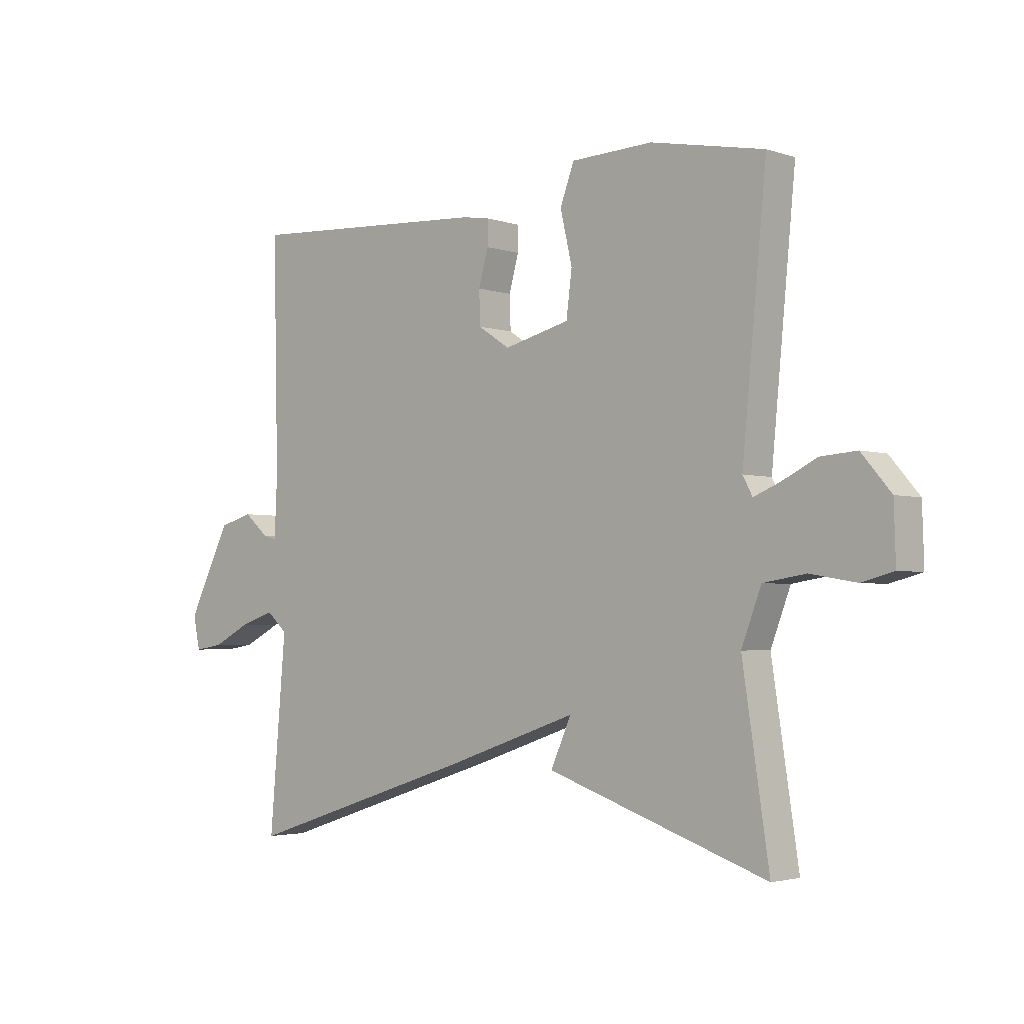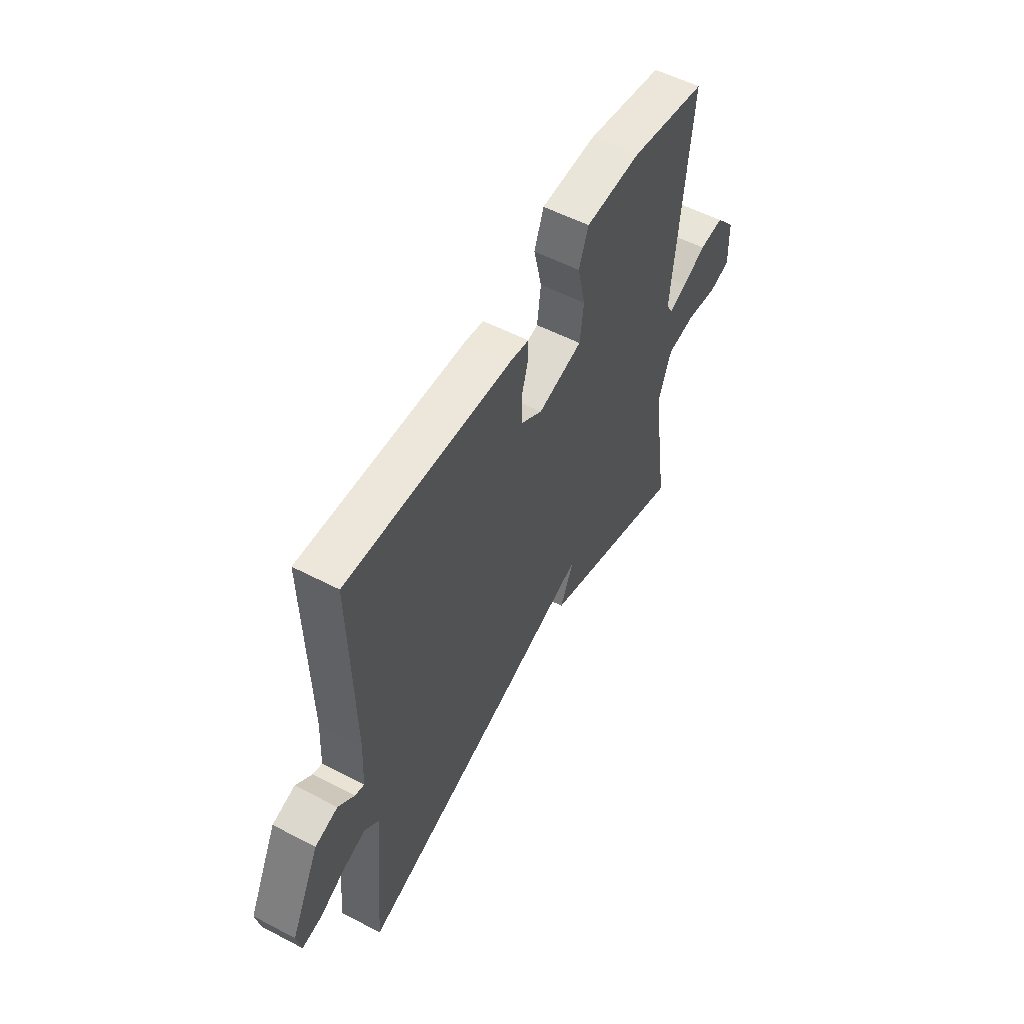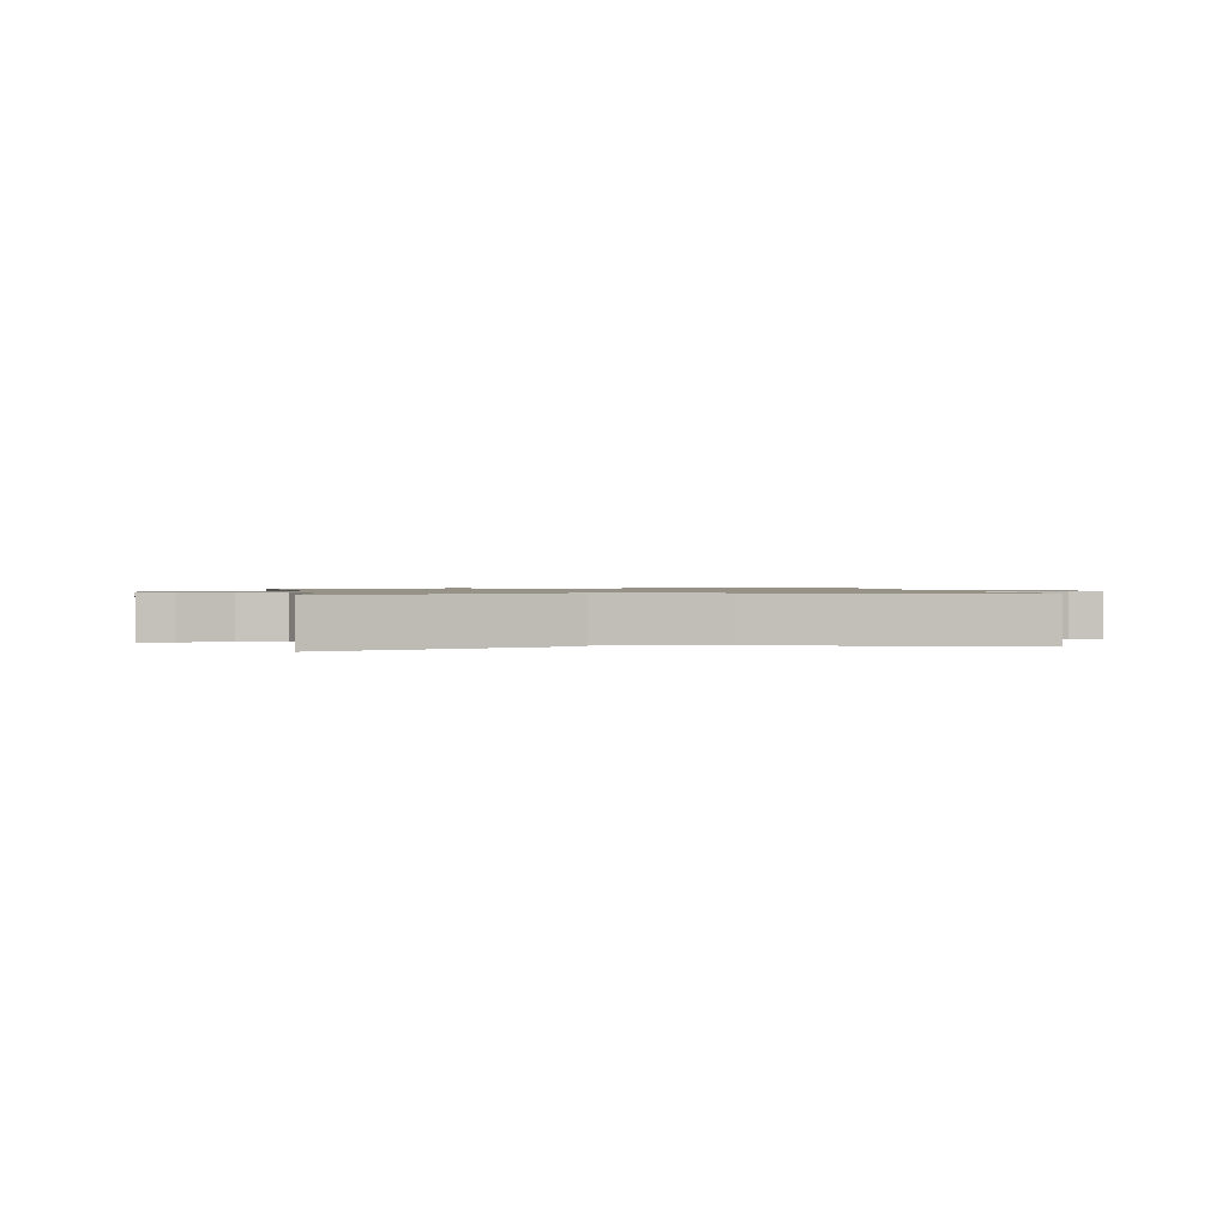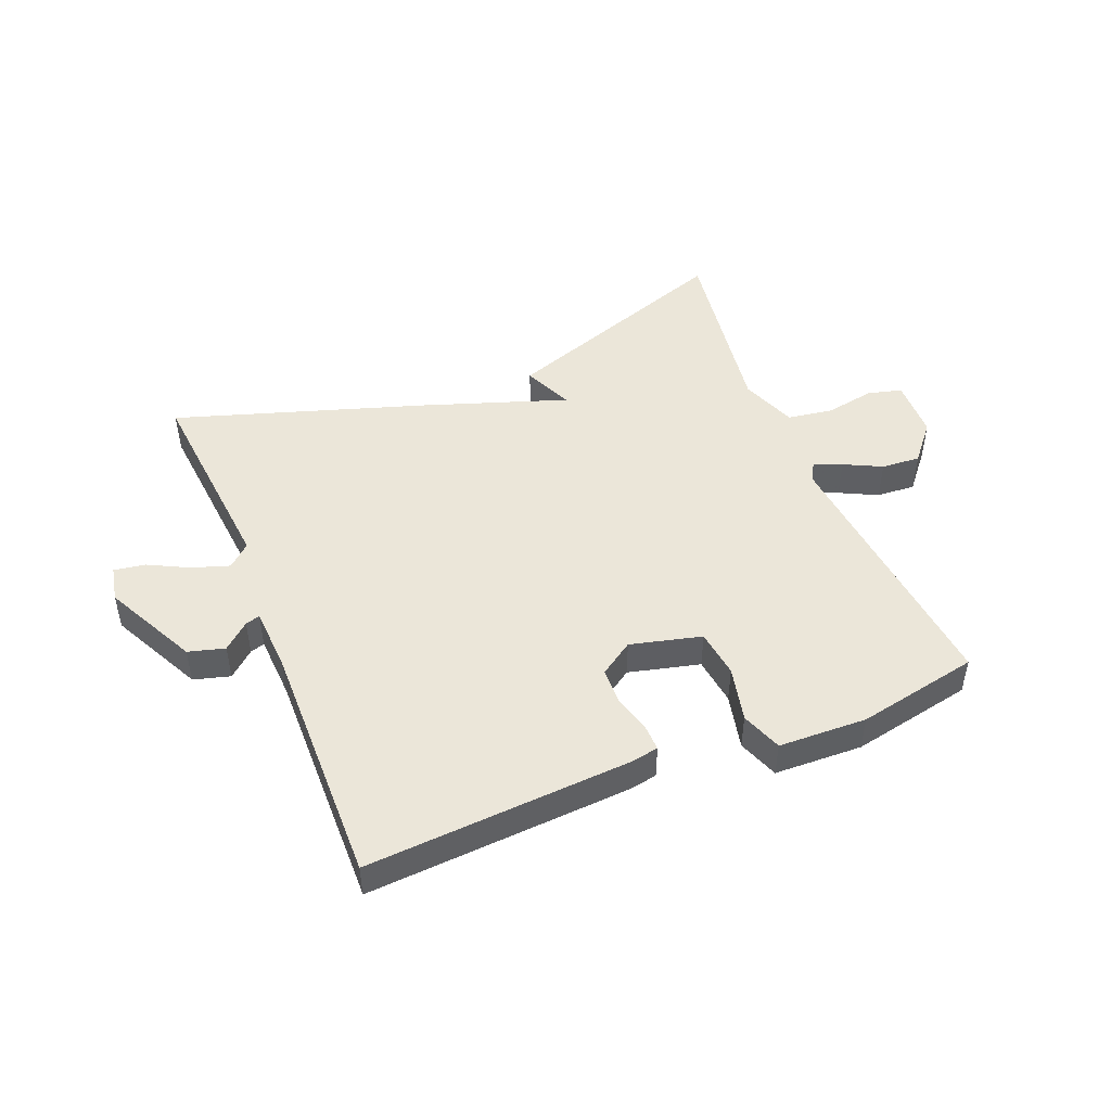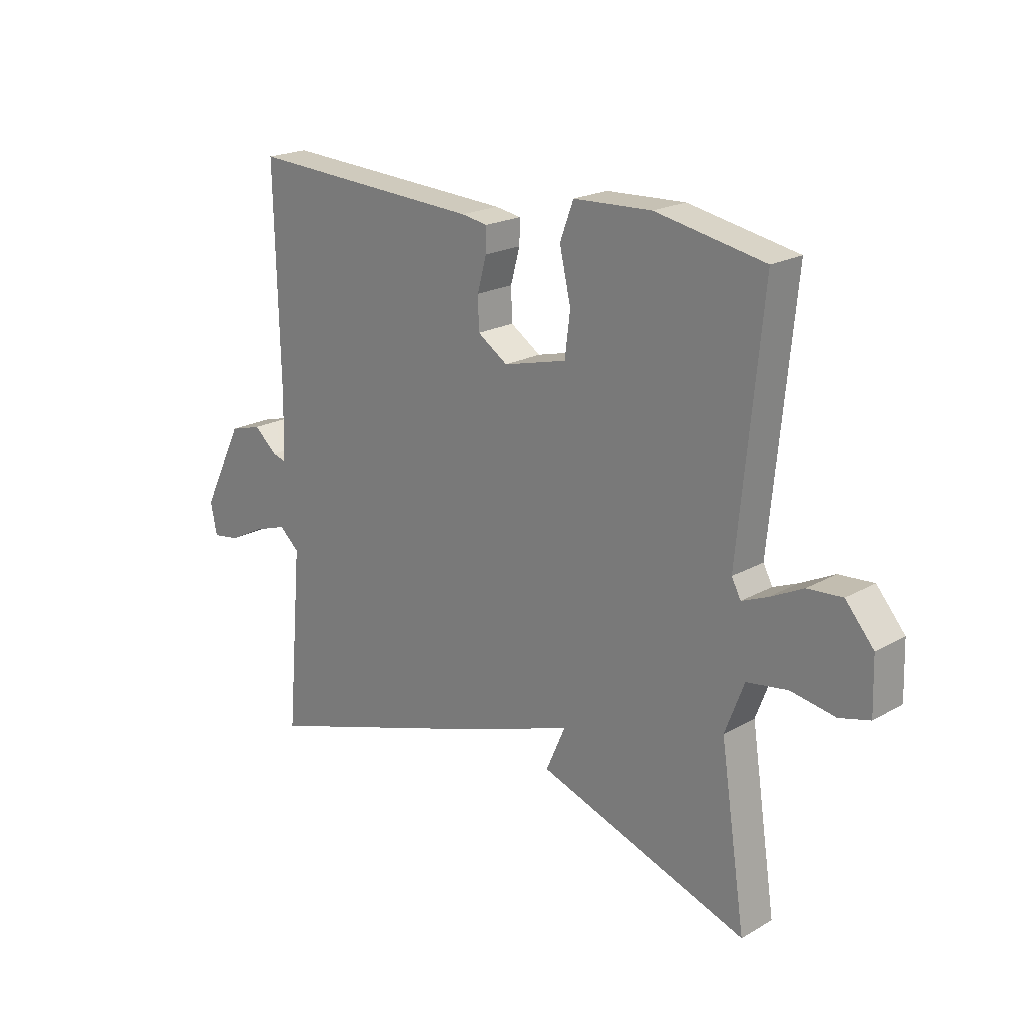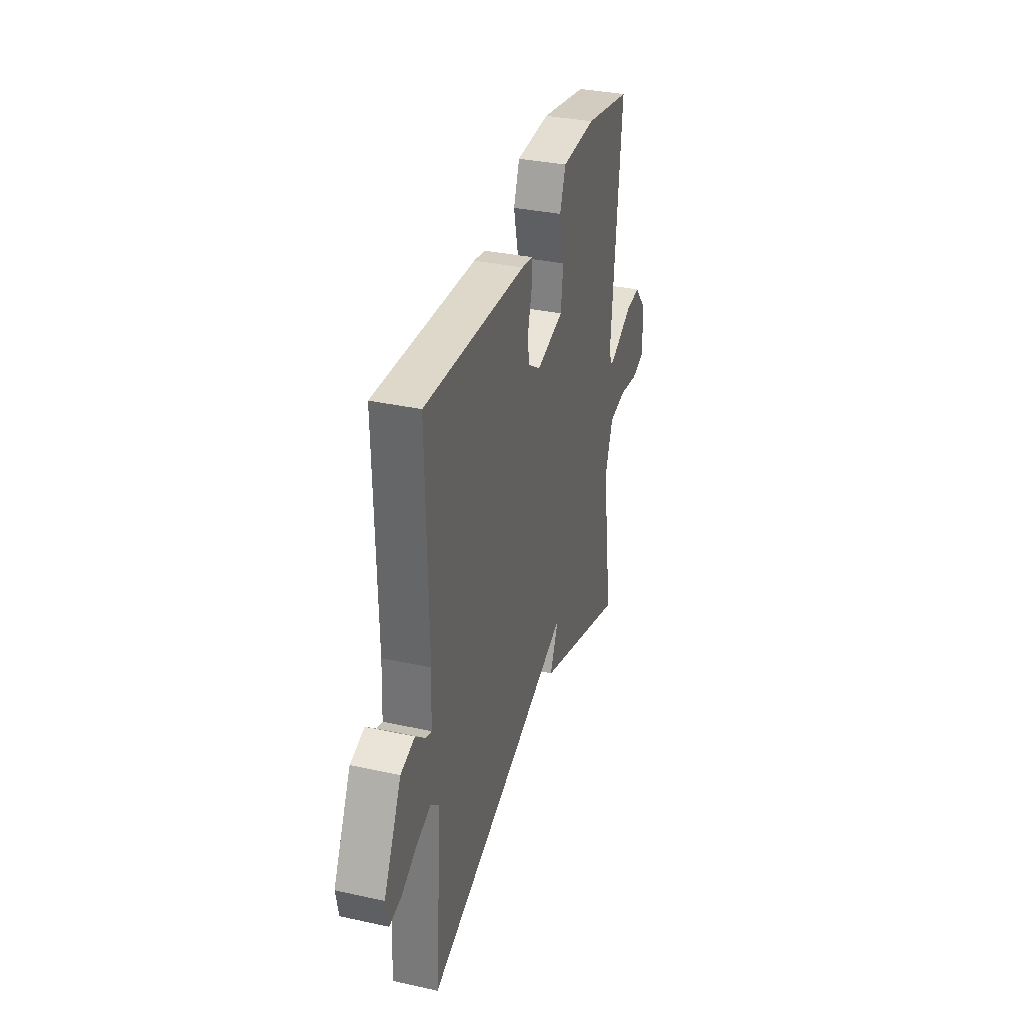
<metadata>
{"format":"obj","ext":"obj","renderer":"f3d","projection":"perspective","resolution":1024,"background":"white","views":[{"elev":-3.0,"azim":41.7,"up":"+Z"},{"elev":54.8,"azim":-61.1,"up":"+Z"},{"elev":1.1,"azim":169.2,"up":"+Y"},{"elev":48.0,"azim":-22.3,"up":"+Y"},{"elev":20.5,"azim":44.3,"up":"+Z"},{"elev":33.9,"azim":-73.4,"up":"+Z"}]}
</metadata>
<code>
v -0.5 0.07 0.5
v -0.065 0.07 0.476
v -0.017 0.07 0.468
v -0.018 0.07 0.424
v -0.035 0.07 0.362
v -0.033 0.07 0.303
v 0.023 0.07 0.266
v 0.14 0.07 0.296
v 0.15 0.07 0.375
v 0.129 0.07 0.466
v 0.154 0.07 0.533
v 0.299 0.07 0.539
v 0.5 0.07 0.5
v 0.457 0.07 0.054
v 0.474 0.07 0.022
v 0.52 0.07 0.041
v 0.582 0.07 0.072
v 0.646 0.07 0.077
v 0.698 0.07 0.016
v 0.701 0.07 -0.083
v 0.645 0.07 -0.098
v 0.563 0.07 -0.084
v 0.488 0.07 -0.096
v 0.453 0.07 -0.188
v 0.5 0.07 -0.5
v 0.11 0.07 -0.366
v 0.146 0.07 -0.284
v -0.09 0.07 -0.366
v -0.5 0.07 -0.5
v -0.471 0.07 -0.164
v -0.508 0.07 -0.131
v -0.57 0.07 -0.152
v -0.636 0.07 -0.186
v -0.687 0.07 -0.194
v -0.699 0.07 -0.136
v -0.623 0.07 0.017
v -0.563 0.07 0.034
v -0.52 0.07 -0.003
v -0.496 0.07 -0.01
v -0.491 0.07 0.095
v -0.5 0 0.5
v -0.065 0 0.476
v -0.017 0 0.468
v -0.018 0 0.424
v -0.035 0 0.362
v -0.033 0 0.303
v 0.023 0 0.266
v 0.14 0 0.296
v 0.15 0 0.375
v 0.129 0 0.466
v 0.154 0 0.533
v 0.299 0 0.539
v 0.5 0 0.5
v 0.457 0 0.054
v 0.474 0 0.022
v 0.52 0 0.041
v 0.582 0 0.072
v 0.646 0 0.077
v 0.698 0 0.016
v 0.701 0 -0.083
v 0.645 0 -0.098
v 0.563 0 -0.084
v 0.488 0 -0.096
v 0.453 0 -0.188
v 0.5 0 -0.5
v 0.11 0 -0.366
v 0.146 0 -0.284
v -0.09 0 -0.366
v -0.5 0 -0.5
v -0.471 0 -0.164
v -0.508 0 -0.131
v -0.57 0 -0.152
v -0.636 0 -0.186
v -0.687 0 -0.194
v -0.699 0 -0.136
v -0.623 0 0.017
v -0.563 0 0.034
v -0.52 0 -0.003
v -0.496 0 -0.01
v -0.491 0 0.095
f 36 37 38
f 35 36 38
f 34 35 38
f 33 34 38
f 32 33 38
f 31 32 38 39
f 30 31 39
f 27 28 29 30
f 27 30 39 40
f 24 25 26 27
f 27 40 1
f 24 27 1
f 23 24 1
f 20 21 22
f 19 20 22
f 18 19 22
f 17 18 22
f 16 17 22
f 15 16 22 23
f 12 13 14
f 11 12 14
f 10 11 14
f 9 10 14
f 14 15 23
f 9 14 23
f 8 9 23
f 3 4 5
f 2 3 5
f 1 2 5
f 1 5 6
f 23 1 6 7
f 7 8 23
f 78 77 76
f 78 76 75
f 78 75 74
f 78 74 73
f 78 73 72
f 79 78 72 71
f 79 71 70
f 70 69 68 67
f 80 79 70 67
f 67 66 65 64
f 41 80 67
f 41 67 64
f 41 64 63
f 62 61 60
f 62 60 59
f 62 59 58
f 62 58 57
f 62 57 56
f 63 62 56 55
f 54 53 52
f 54 52 51
f 54 51 50
f 54 50 49
f 63 55 54
f 63 54 49
f 63 49 48
f 45 44 43
f 45 43 42
f 45 42 41
f 46 45 41
f 47 46 41 63
f 63 48 47
f 1 41 42 2
f 2 42 43 3
f 3 43 44 4
f 4 44 45 5
f 5 45 46 6
f 6 46 47 7
f 7 47 48 8
f 8 48 49 9
f 9 49 50 10
f 10 50 51 11
f 11 51 52 12
f 12 52 53 13
f 13 53 54 14
f 14 54 55 15
f 15 55 56 16
f 16 56 57 17
f 17 57 58 18
f 18 58 59 19
f 19 59 60 20
f 20 60 61 21
f 21 61 62 22
f 22 62 63 23
f 23 63 64 24
f 24 64 65 25
f 25 65 66 26
f 26 66 67 27
f 27 67 68 28
f 28 68 69 29
f 29 69 70 30
f 30 70 71 31
f 31 71 72 32
f 32 72 73 33
f 33 73 74 34
f 34 74 75 35
f 35 75 76 36
f 36 76 77 37
f 37 77 78 38
f 38 78 79 39
f 39 79 80 40
f 40 80 41 1

</code>
